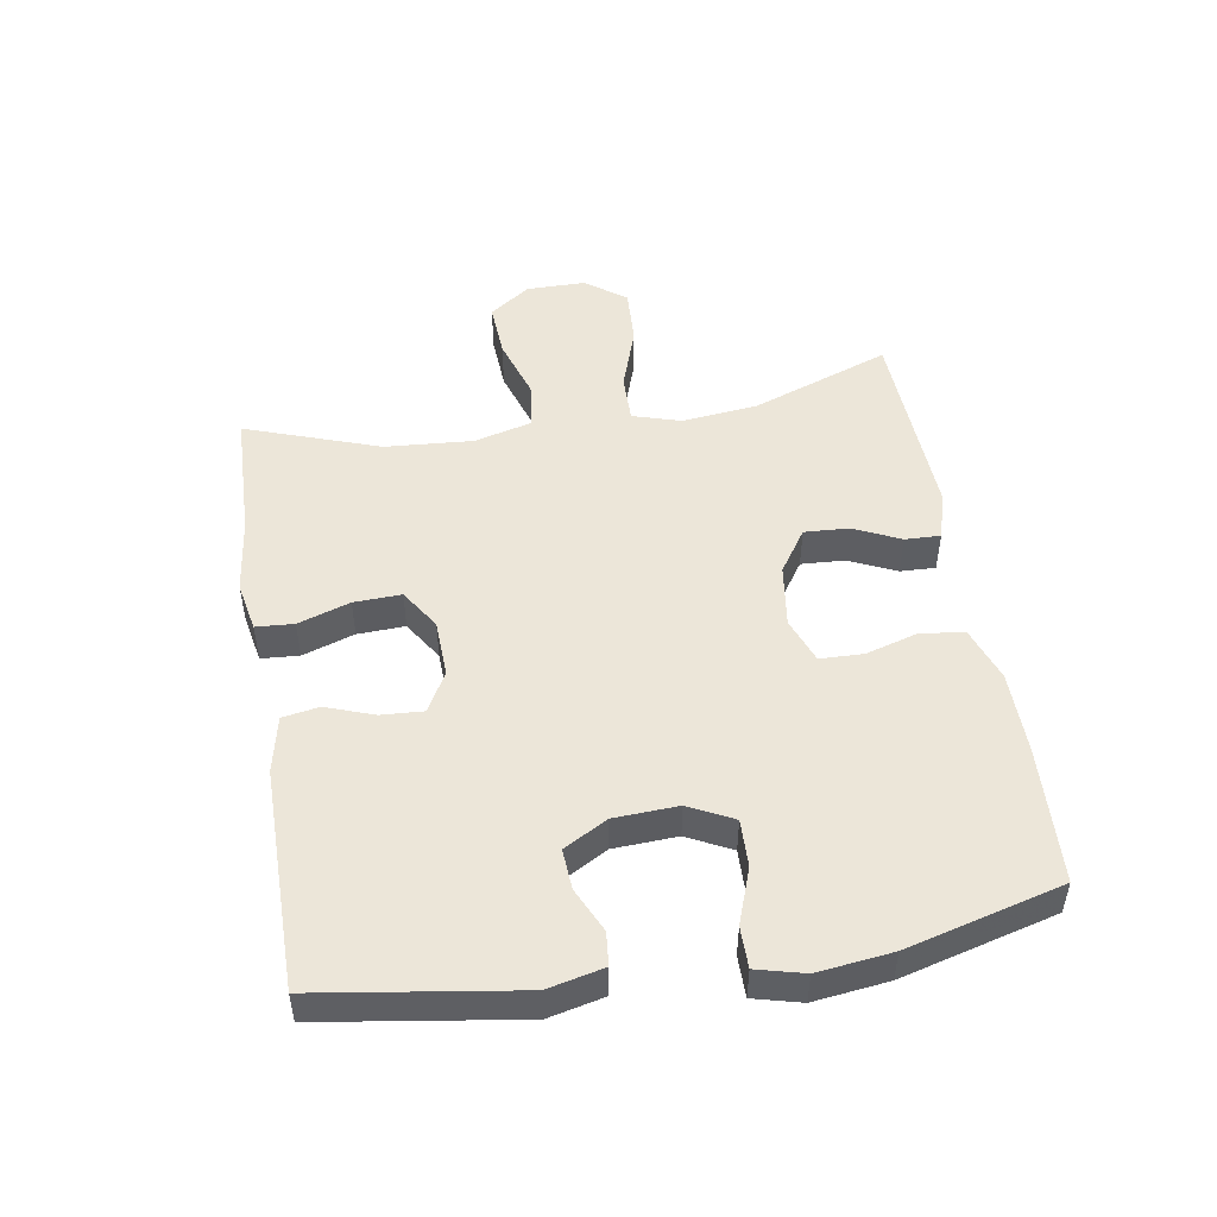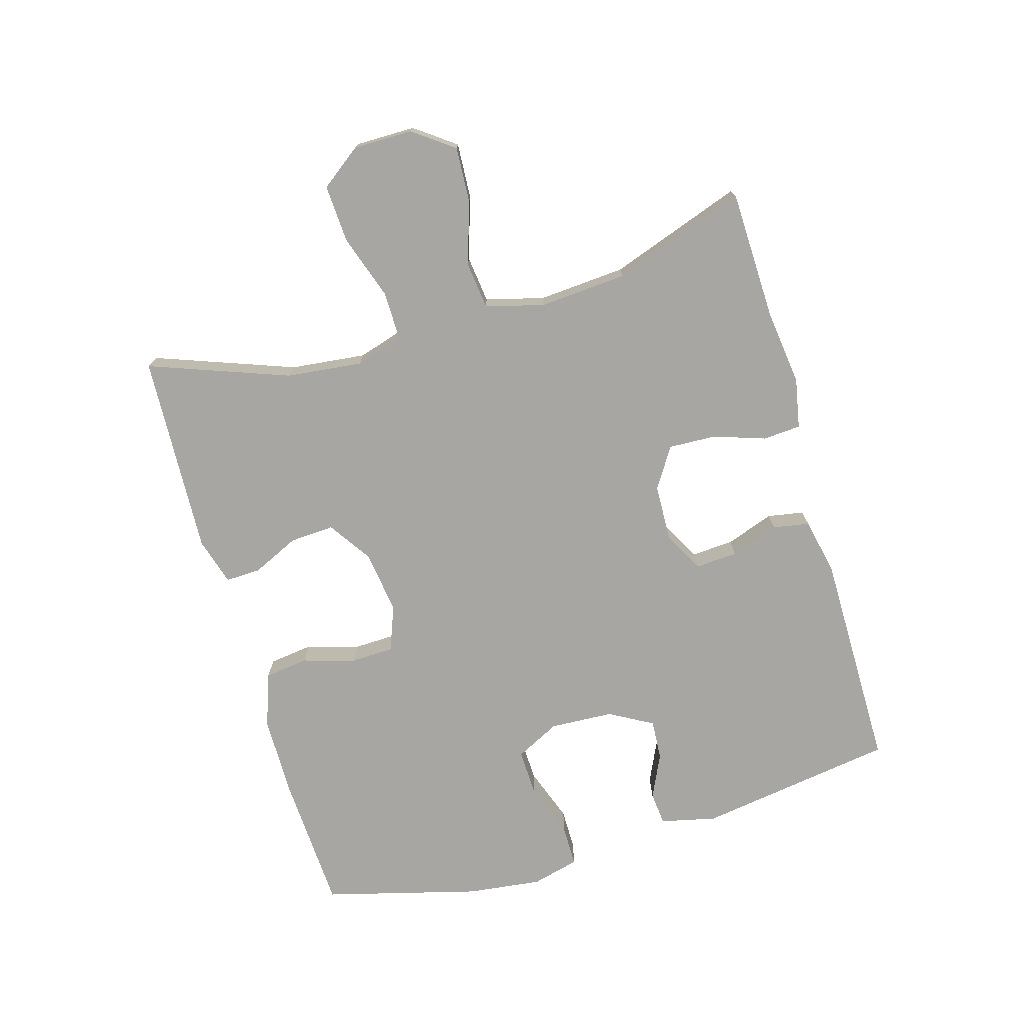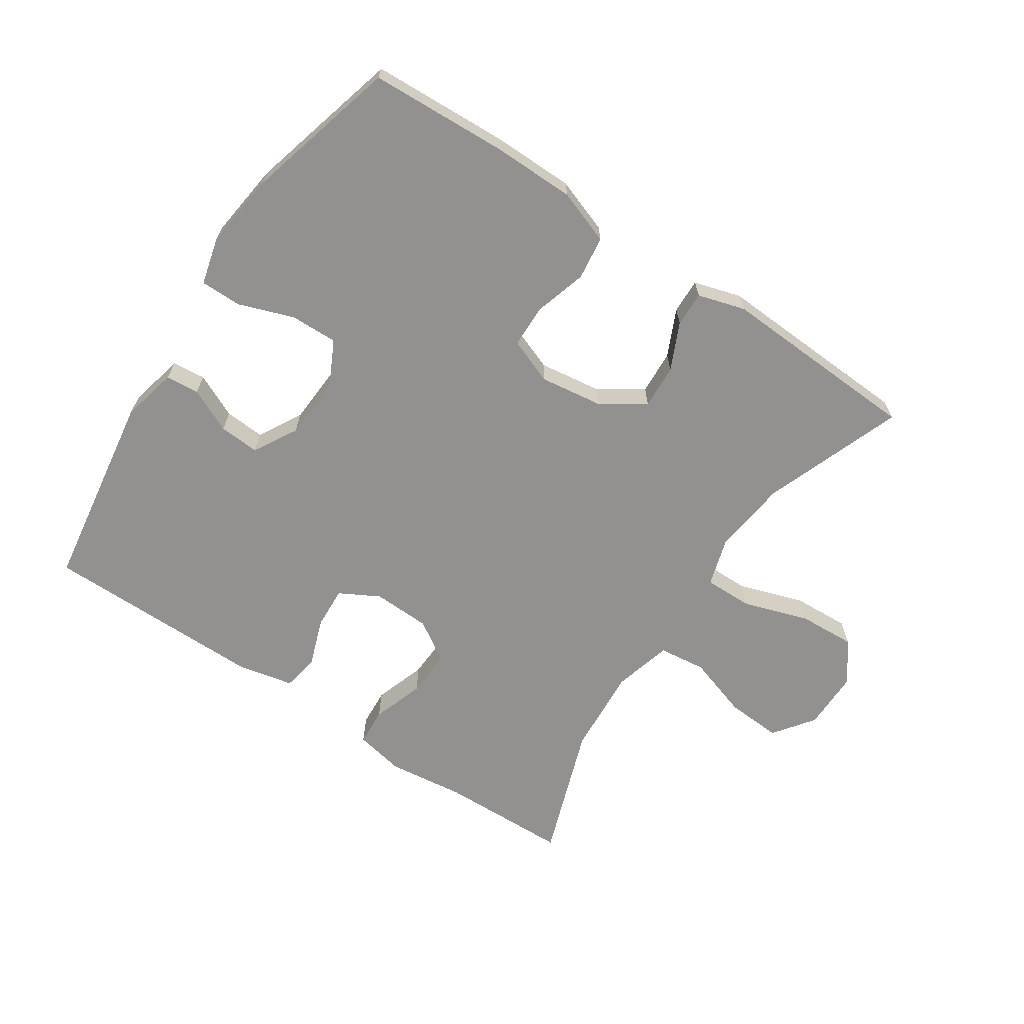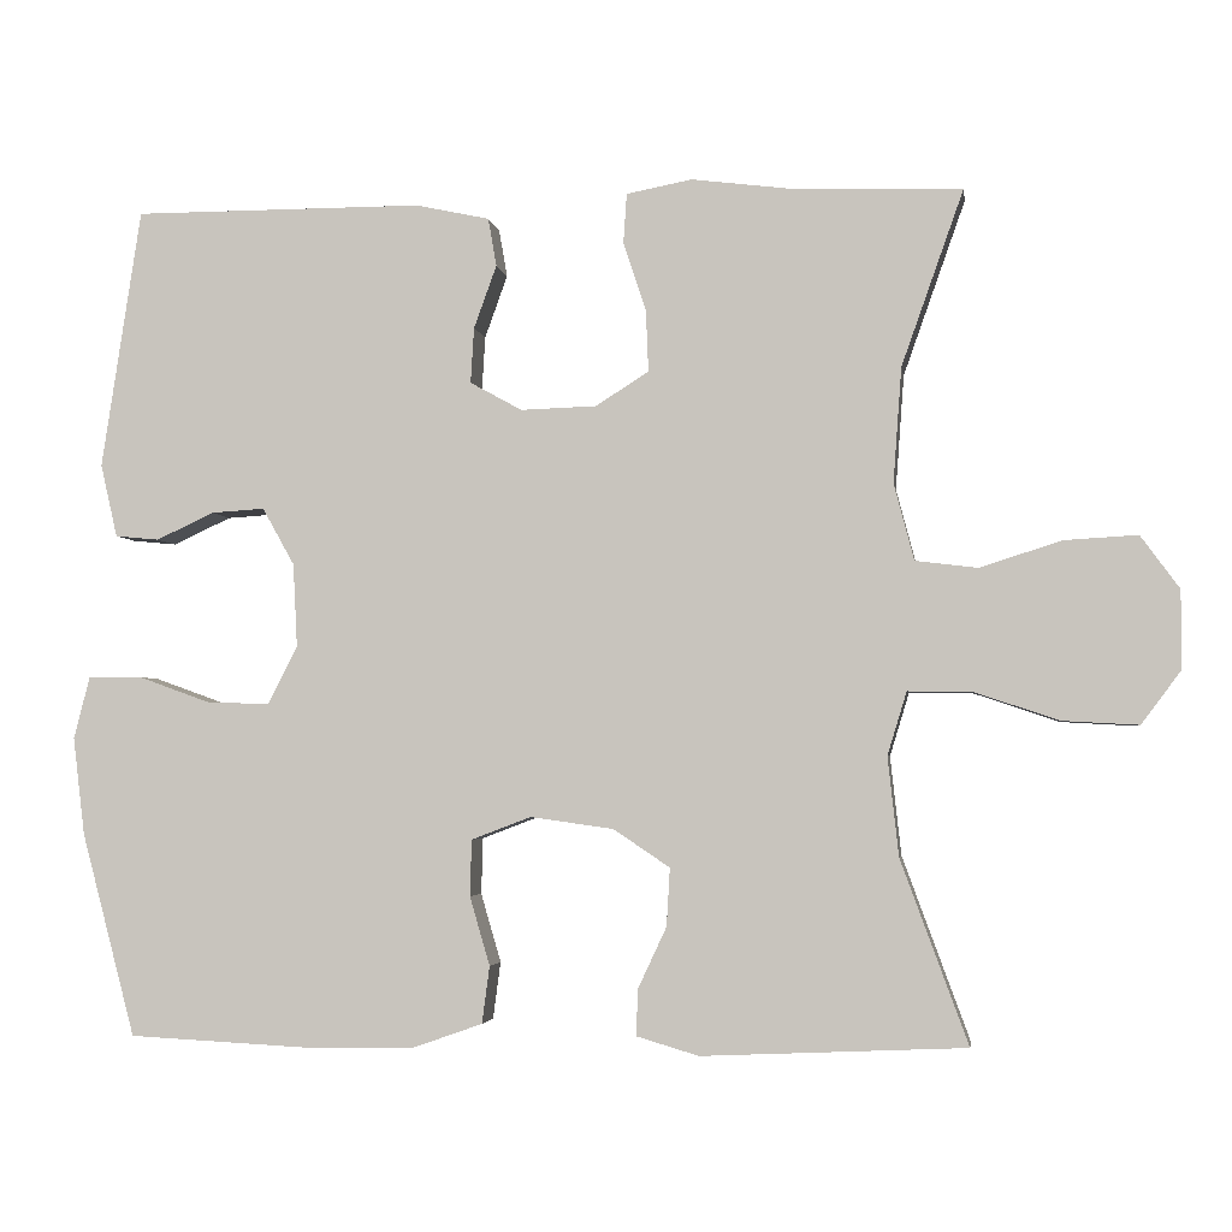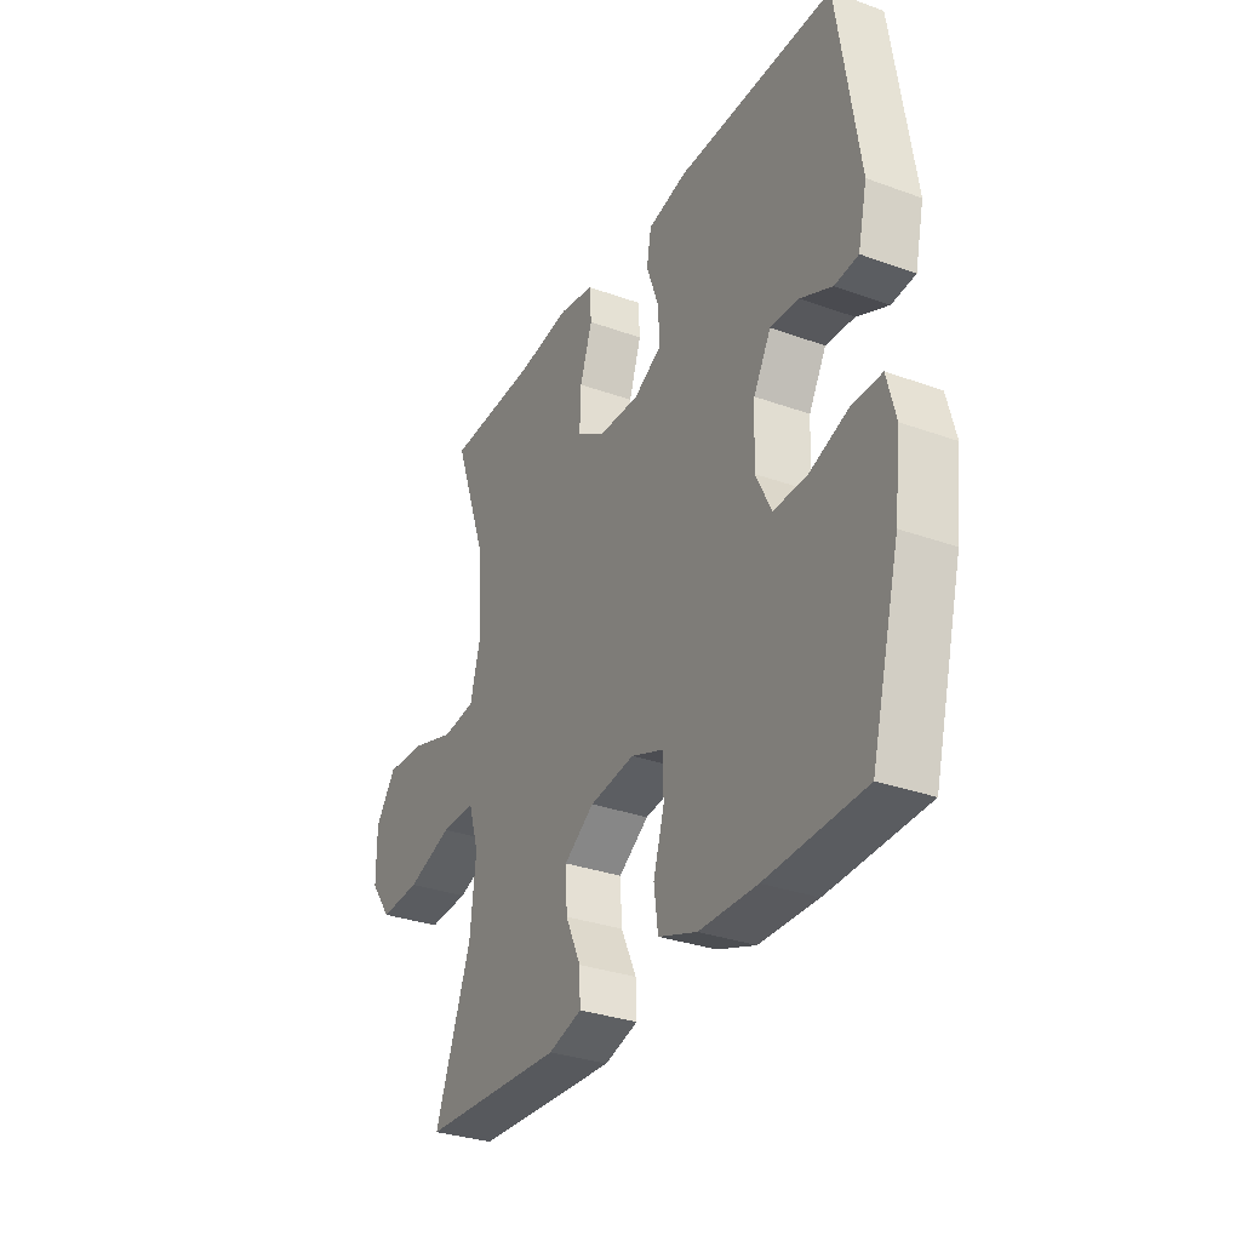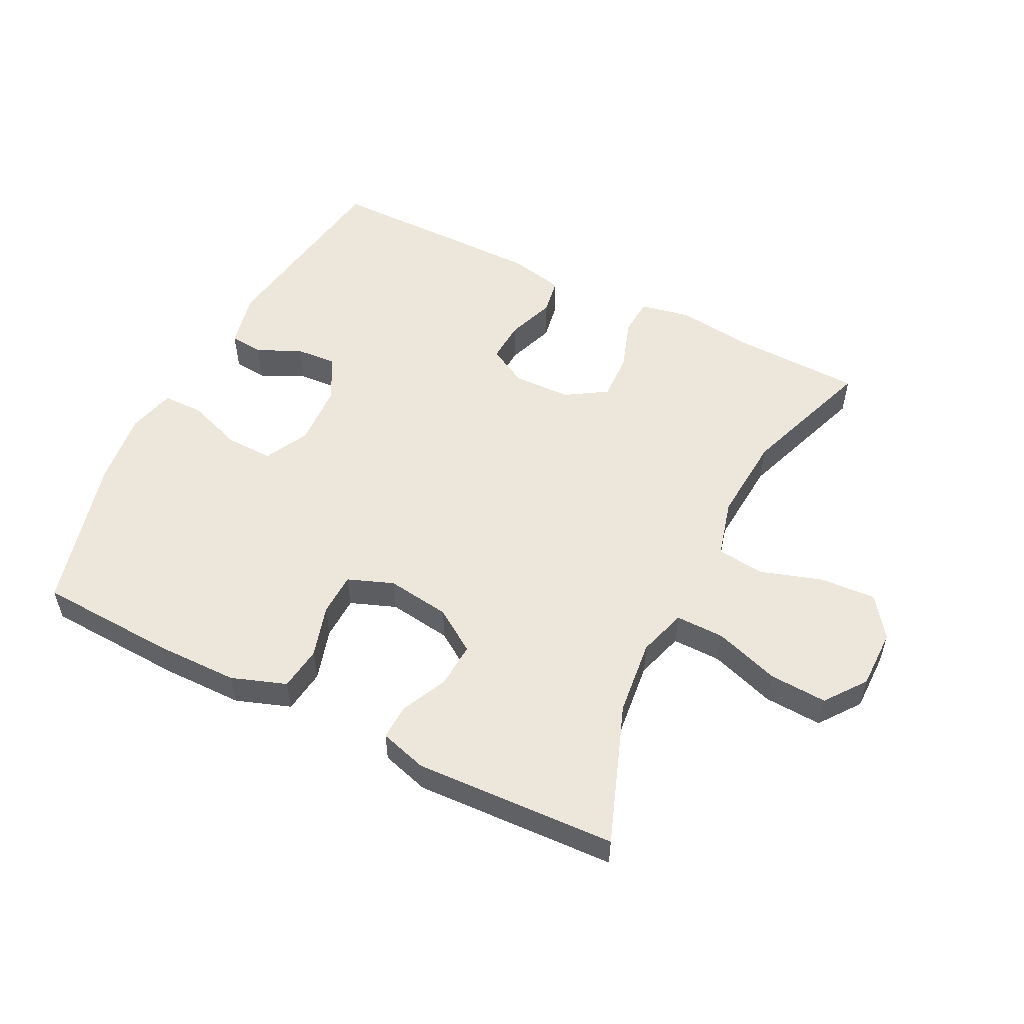
<metadata>
{"format":"obj","ext":"obj","renderer":"f3d","projection":"perspective","resolution":1024,"background":"white","views":[{"elev":49.3,"azim":80.6,"up":"+Y"},{"elev":-74.3,"azim":-73.8,"up":"+Y"},{"elev":-66.1,"azim":146.2,"up":"+Y"},{"elev":-3.3,"azim":-171.7,"up":"+Z"},{"elev":-31.6,"azim":62.9,"up":"+Z"},{"elev":53.6,"azim":-153.4,"up":"+Y"}]}
</metadata>
<code>
v 0.5 0.07 -0.5
v 0.285 0.07 -0.511
v 0.157 0.07 -0.51
v 0.072 0.07 -0.48
v 0.063 0.07 -0.412
v 0.087 0.07 -0.33
v 0.085 0.07 -0.263
v 0.014 0.07 -0.236
v -0.085 0.07 -0.25
v -0.152 0.07 -0.295
v -0.148 0.07 -0.364
v -0.114 0.07 -0.437
v -0.112 0.07 -0.492
v -0.186 0.07 -0.514
v -0.5 0.07 -0.5
v -0.42 0.07 -0.282
v -0.407 0.07 -0.164
v -0.43 0.07 -0.089
v -0.506 0.07 -0.09
v -0.607 0.07 -0.124
v -0.697 0.07 -0.129
v -0.744 0.07 -0.066
v -0.744 0.07 0.027
v -0.698 0.07 0.09
v -0.611 0.07 0.085
v -0.514 0.07 0.054
v -0.44 0.07 0.063
v -0.416 0.07 0.154
v -0.426 0.07 0.291
v -0.5 0.07 0.5
v -0.298 0.07 0.506
v -0.179 0.07 0.521
v -0.101 0.07 0.506
v -0.097 0.07 0.447
v -0.124 0.07 0.366
v -0.127 0.07 0.292
v -0.064 0.07 0.252
v 0.026 0.07 0.249
v 0.088 0.07 0.283
v 0.084 0.07 0.349
v 0.057 0.07 0.424
v 0.067 0.07 0.481
v 0.155 0.07 0.5
v 0.5 0.07 0.5
v 0.547 0.07 0.191
v 0.527 0.07 0.104
v 0.475 0.07 0.099
v 0.406 0.07 0.131
v 0.343 0.07 0.135
v 0.305 0.07 0.067
v 0.3 0.07 -0.032
v 0.335 0.07 -0.101
v 0.409 0.07 -0.099
v 0.495 0.07 -0.068
v 0.559 0.07 -0.068
v 0.578 0.07 -0.142
v 0.564 0.07 -0.258
v 0.5 0 -0.5
v 0.285 0 -0.511
v 0.157 0 -0.51
v 0.072 0 -0.48
v 0.063 0 -0.412
v 0.087 0 -0.33
v 0.085 0 -0.263
v 0.014 0 -0.236
v -0.085 0 -0.25
v -0.152 0 -0.295
v -0.148 0 -0.364
v -0.114 0 -0.437
v -0.112 0 -0.492
v -0.186 0 -0.514
v -0.5 0 -0.5
v -0.42 0 -0.282
v -0.407 0 -0.164
v -0.43 0 -0.089
v -0.506 0 -0.09
v -0.607 0 -0.124
v -0.697 0 -0.129
v -0.744 0 -0.066
v -0.744 0 0.027
v -0.698 0 0.09
v -0.611 0 0.085
v -0.514 0 0.054
v -0.44 0 0.063
v -0.416 0 0.154
v -0.426 0 0.291
v -0.5 0 0.5
v -0.298 0 0.506
v -0.179 0 0.521
v -0.101 0 0.506
v -0.097 0 0.447
v -0.124 0 0.366
v -0.127 0 0.292
v -0.064 0 0.252
v 0.026 0 0.249
v 0.088 0 0.283
v 0.084 0 0.349
v 0.057 0 0.424
v 0.067 0 0.481
v 0.155 0 0.5
v 0.5 0 0.5
v 0.547 0 0.191
v 0.527 0 0.104
v 0.475 0 0.099
v 0.406 0 0.131
v 0.343 0 0.135
v 0.305 0 0.067
v 0.3 0 -0.032
v 0.335 0 -0.101
v 0.409 0 -0.099
v 0.495 0 -0.068
v 0.559 0 -0.068
v 0.578 0 -0.142
v 0.564 0 -0.258
f 4 5 6
f 3 4 6
f 2 3 6
f 1 2 6
f 57 1 6
f 56 57 6
f 55 56 6
f 54 55 6
f 53 54 6
f 52 53 6 7
f 51 52 7 8
f 50 51 8 9
f 49 50 9 10
f 46 47 48
f 45 46 48
f 44 45 48
f 43 44 48
f 42 43 48
f 41 42 48
f 40 41 48
f 39 40 48 49
f 38 39 49 10
f 33 34 35
f 32 33 35
f 31 32 35
f 31 35 36
f 30 31 36
f 29 30 36
f 28 29 36 37
f 24 25 26
f 23 24 26
f 22 23 26
f 21 22 26
f 20 21 26
f 19 20 26
f 18 19 26 27
f 37 38 10
f 28 37 10
f 27 28 10
f 18 27 10
f 17 18 10
f 14 15 16
f 13 14 16
f 12 13 16
f 11 12 16
f 10 11 16 17
f 63 62 61
f 63 61 60
f 63 60 59
f 63 59 58
f 63 58 114
f 63 114 113
f 63 113 112
f 63 112 111
f 63 111 110
f 64 63 110 109
f 65 64 109 108
f 66 65 108 107
f 67 66 107 106
f 105 104 103
f 105 103 102
f 105 102 101
f 105 101 100
f 105 100 99
f 105 99 98
f 105 98 97
f 106 105 97 96
f 67 106 96 95
f 92 91 90
f 92 90 89
f 92 89 88
f 93 92 88
f 93 88 87
f 93 87 86
f 94 93 86 85
f 83 82 81
f 83 81 80
f 83 80 79
f 83 79 78
f 83 78 77
f 83 77 76
f 84 83 76 75
f 67 95 94
f 67 94 85
f 67 85 84
f 67 84 75
f 67 75 74
f 73 72 71
f 73 71 70
f 73 70 69
f 73 69 68
f 74 73 68 67
f 1 58 59 2
f 2 59 60 3
f 3 60 61 4
f 4 61 62 5
f 5 62 63 6
f 6 63 64 7
f 7 64 65 8
f 8 65 66 9
f 9 66 67 10
f 10 67 68 11
f 11 68 69 12
f 12 69 70 13
f 13 70 71 14
f 14 71 72 15
f 15 72 73 16
f 16 73 74 17
f 17 74 75 18
f 18 75 76 19
f 19 76 77 20
f 20 77 78 21
f 21 78 79 22
f 22 79 80 23
f 23 80 81 24
f 24 81 82 25
f 25 82 83 26
f 26 83 84 27
f 27 84 85 28
f 28 85 86 29
f 29 86 87 30
f 30 87 88 31
f 31 88 89 32
f 32 89 90 33
f 33 90 91 34
f 34 91 92 35
f 35 92 93 36
f 36 93 94 37
f 37 94 95 38
f 38 95 96 39
f 39 96 97 40
f 40 97 98 41
f 41 98 99 42
f 42 99 100 43
f 43 100 101 44
f 44 101 102 45
f 45 102 103 46
f 46 103 104 47
f 47 104 105 48
f 48 105 106 49
f 49 106 107 50
f 50 107 108 51
f 51 108 109 52
f 52 109 110 53
f 53 110 111 54
f 54 111 112 55
f 55 112 113 56
f 56 113 114 57
f 57 114 58 1

</code>
